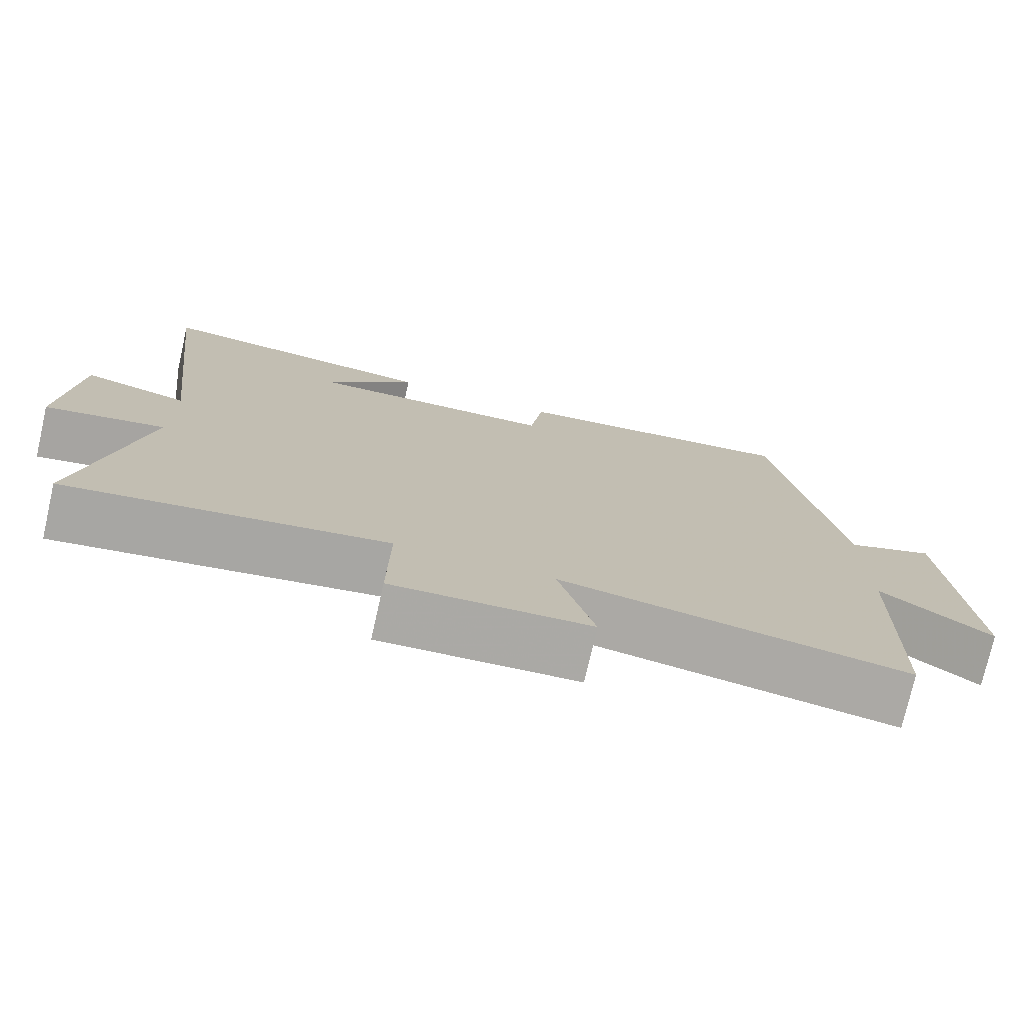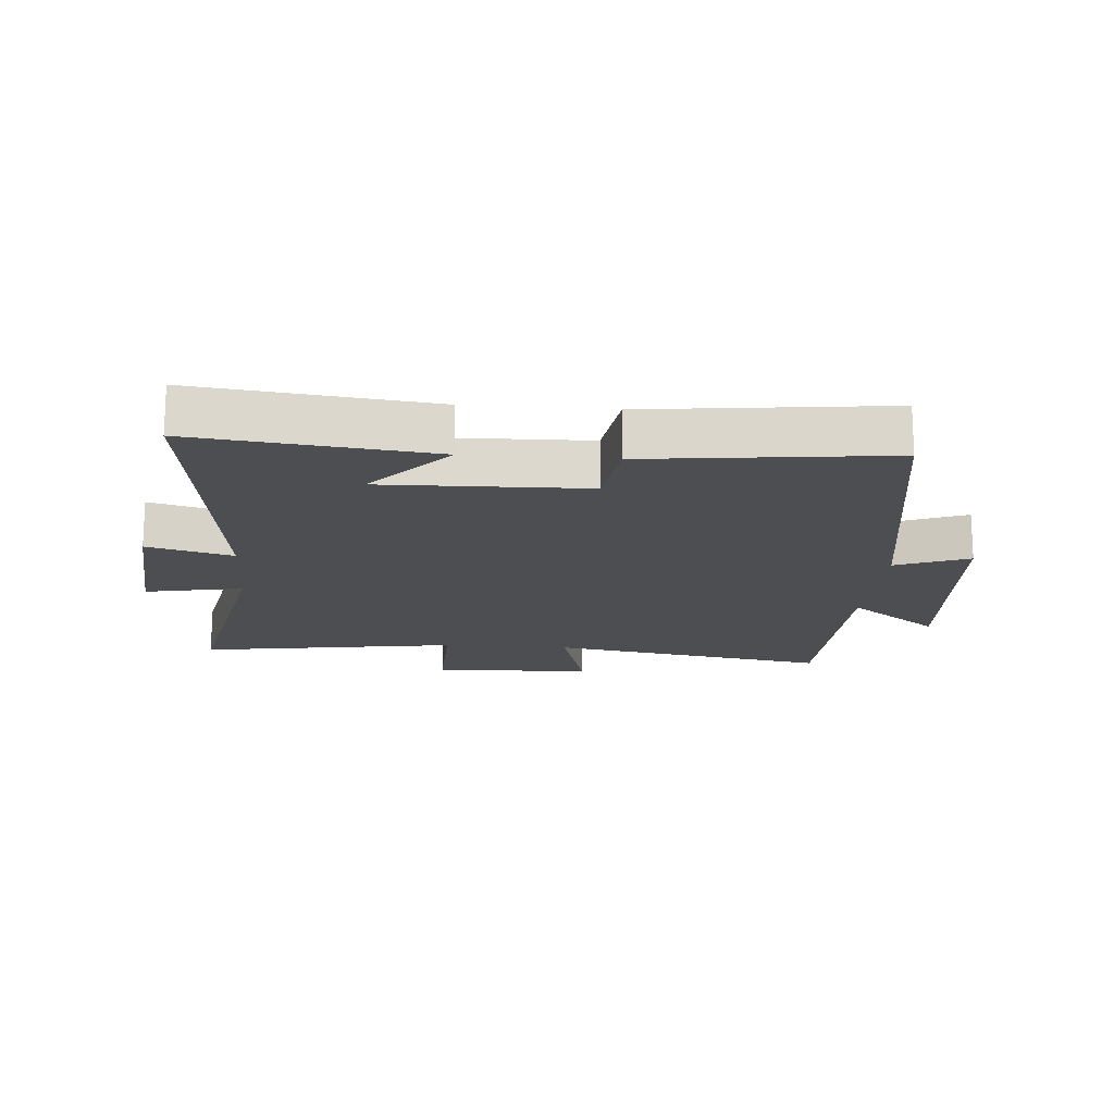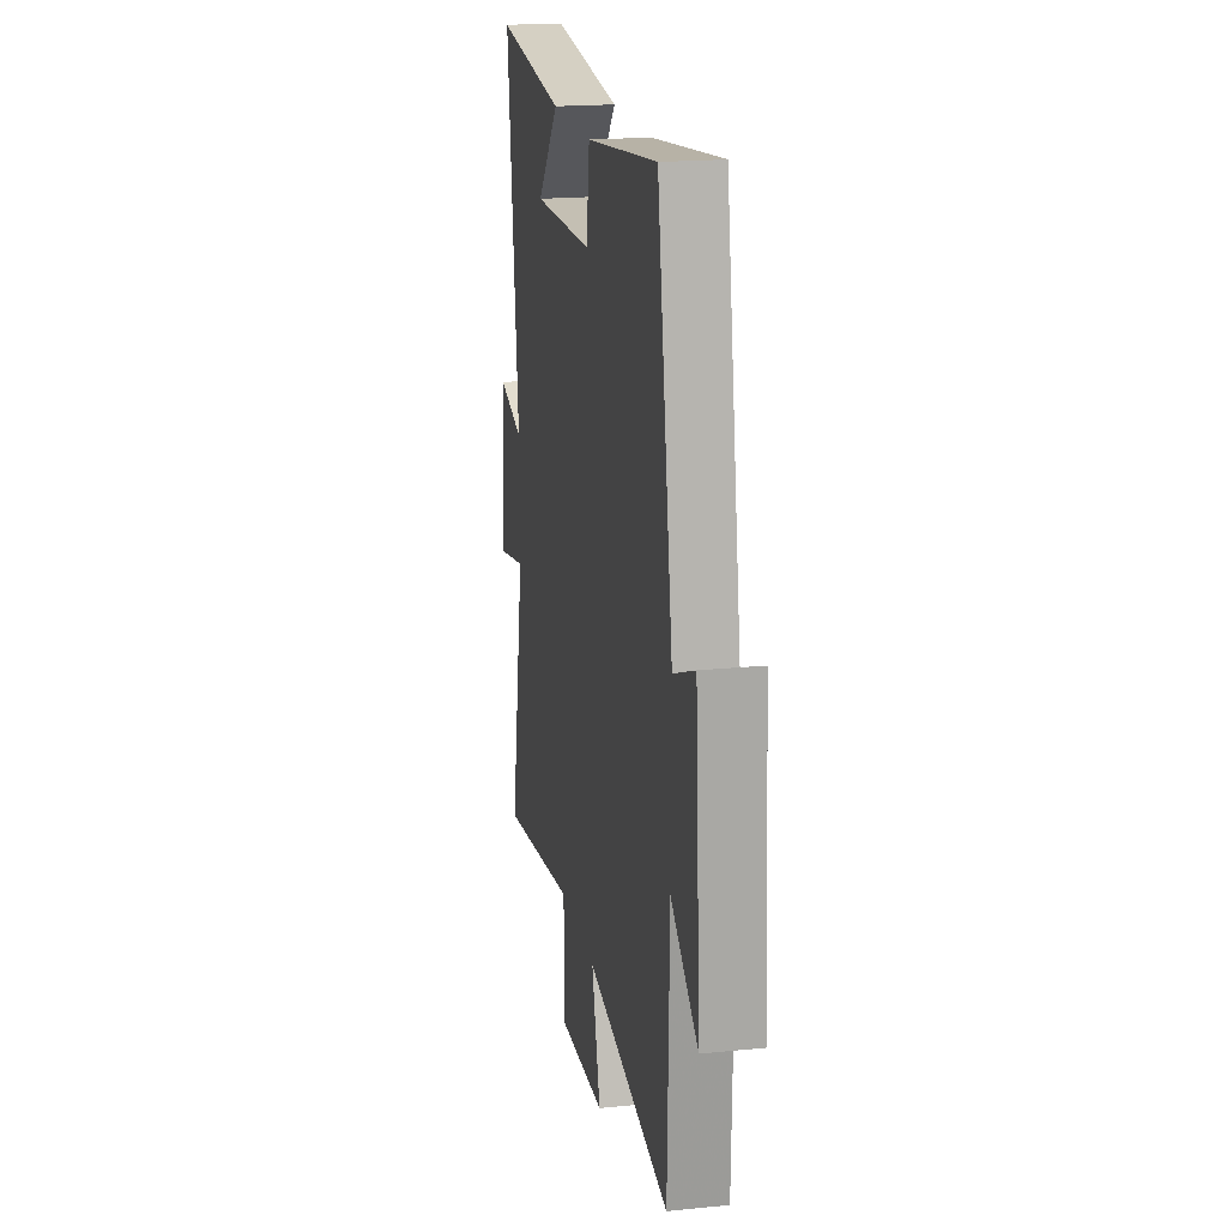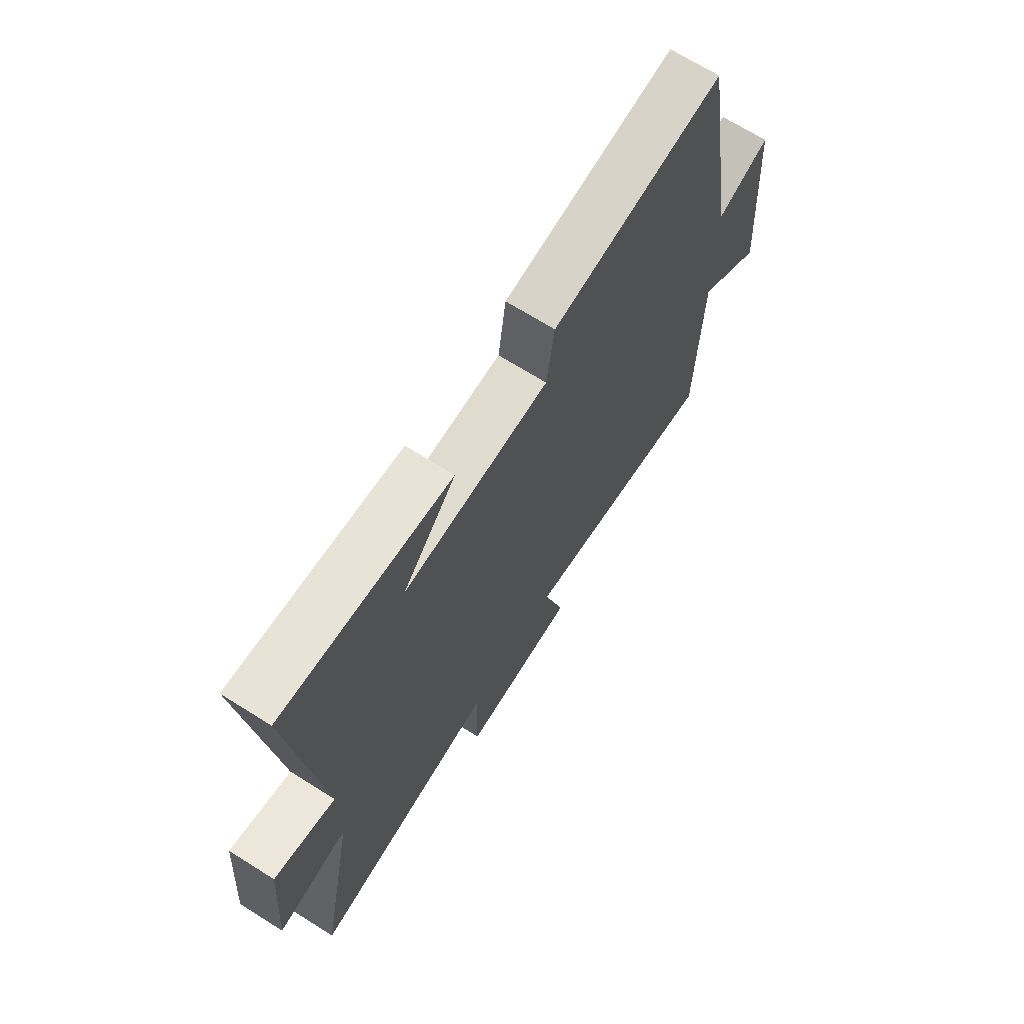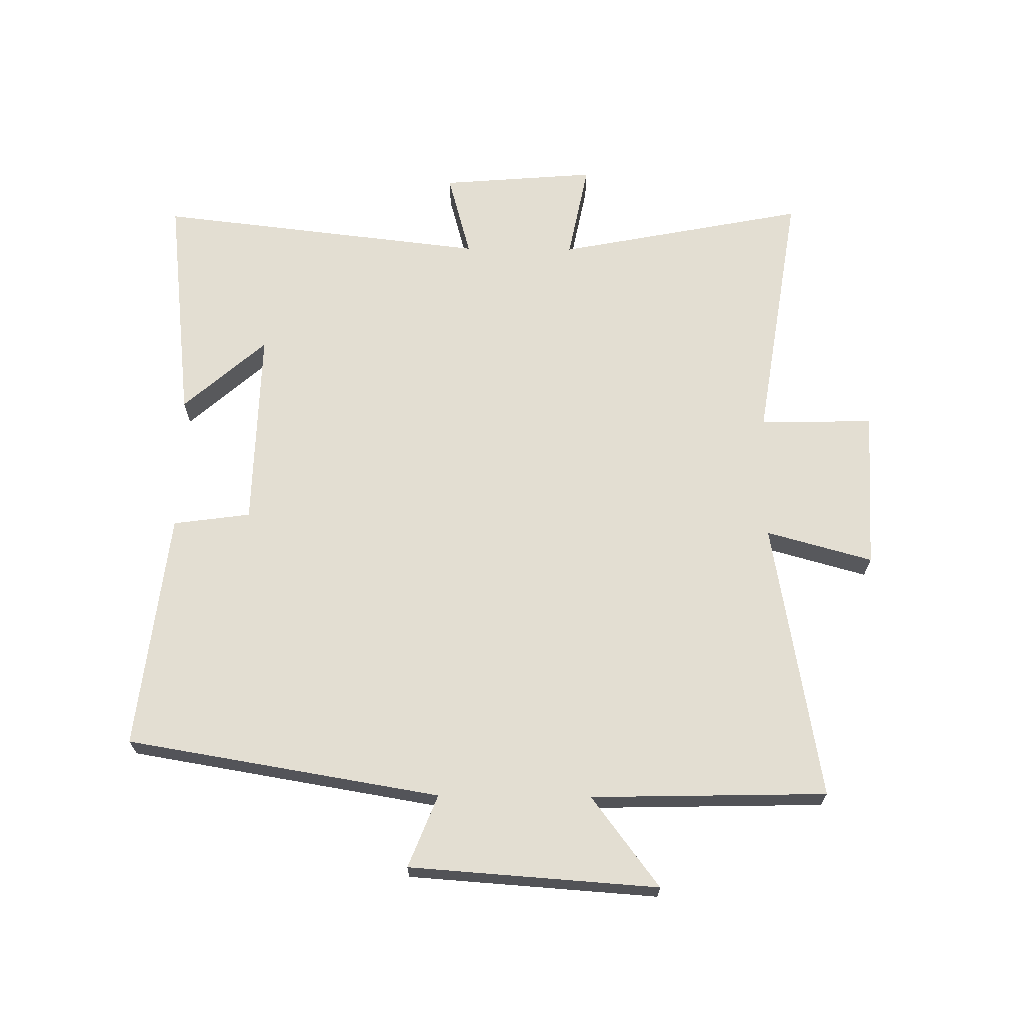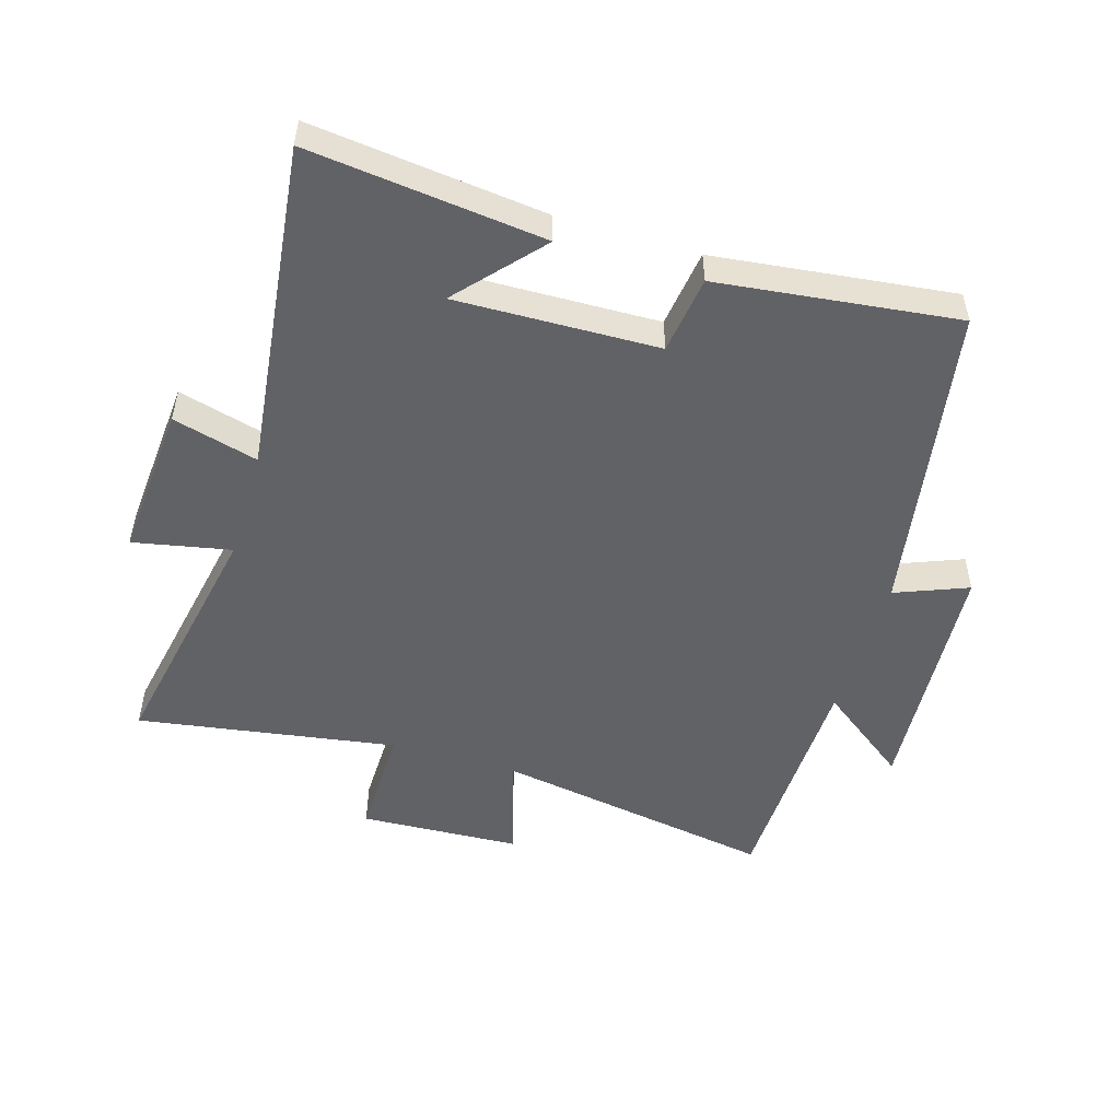
<metadata>
{"format":"obj","ext":"obj","renderer":"f3d","projection":"perspective","resolution":1024,"background":"white","views":[{"elev":-75.8,"azim":-12.8,"up":"+Z"},{"elev":-16.8,"azim":-4.6,"up":"+Y"},{"elev":19.3,"azim":79.4,"up":"+Z"},{"elev":69.0,"azim":-57.8,"up":"+Z"},{"elev":67.5,"azim":90.6,"up":"+Y"},{"elev":-50.7,"azim":-16.7,"up":"+Y"}]}
</metadata>
<code>
v 0.491 0.07 -0.577
v 0.042 0.07 -0.5
v 0.089 0.07 -0.67
v -0.167 0.07 -0.682
v -0.164 0.07 -0.5
v -0.578 0.07 -0.565
v -0.5 0.07 -0.166
v -0.656 0.07 -0.197
v -0.636 0.07 0.051
v -0.5 0.07 0.014
v -0.561 0.07 0.543
v -0.187 0.07 0.5
v -0.304 0.07 0.368
v 0.018 0.07 0.376
v 0.035 0.07 0.5
v 0.416 0.07 0.545
v 0.5 0.07 0.044
v 0.616 0.07 0.09
v 0.644 0.07 -0.308
v 0.5 0.07 -0.2
v 0.491 0 -0.577
v 0.042 0 -0.5
v 0.089 0 -0.67
v -0.167 0 -0.682
v -0.164 0 -0.5
v -0.578 0 -0.565
v -0.5 0 -0.166
v -0.656 0 -0.197
v -0.636 0 0.051
v -0.5 0 0.014
v -0.561 0 0.543
v -0.187 0 0.5
v -0.304 0 0.368
v 0.018 0 0.376
v 0.035 0 0.5
v 0.416 0 0.545
v 0.5 0 0.044
v 0.616 0 0.09
v 0.644 0 -0.308
v 0.5 0 -0.2
f 17 18 19 20
f 17 20 1 2
f 14 15 16 17
f 13 14 17 2
f 11 12 13
f 10 11 13 2
f 7 8 9 10
f 7 10 2 3
f 5 6 7
f 5 7 3
f 3 4 5
f 40 39 38 37
f 22 21 40 37
f 37 36 35 34
f 22 37 34 33
f 33 32 31
f 22 33 31 30
f 30 29 28 27
f 23 22 30 27
f 27 26 25
f 23 27 25
f 25 24 23
f 1 21 22 2
f 2 22 23 3
f 3 23 24 4
f 4 24 25 5
f 5 25 26 6
f 6 26 27 7
f 7 27 28 8
f 8 28 29 9
f 9 29 30 10
f 10 30 31 11
f 11 31 32 12
f 12 32 33 13
f 13 33 34 14
f 14 34 35 15
f 15 35 36 16
f 16 36 37 17
f 17 37 38 18
f 18 38 39 19
f 19 39 40 20
f 20 40 21 1

</code>
